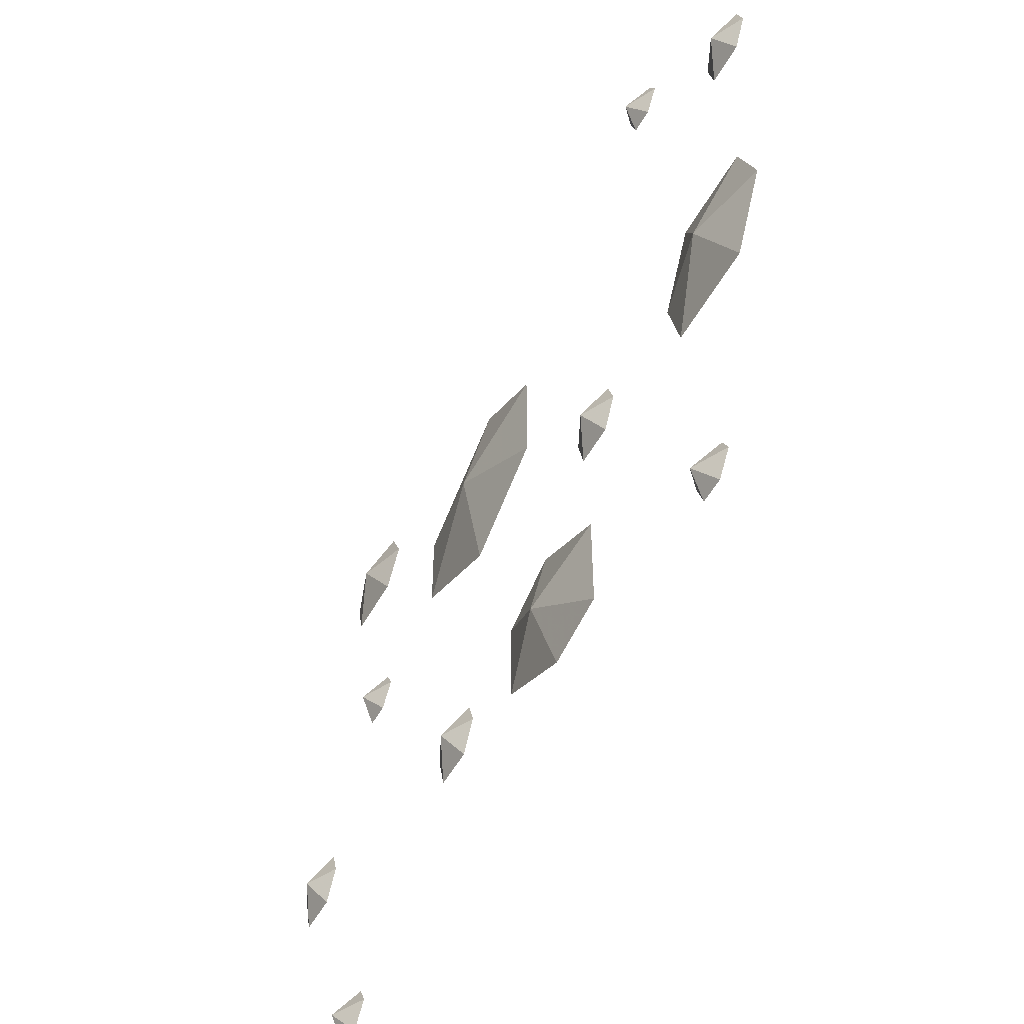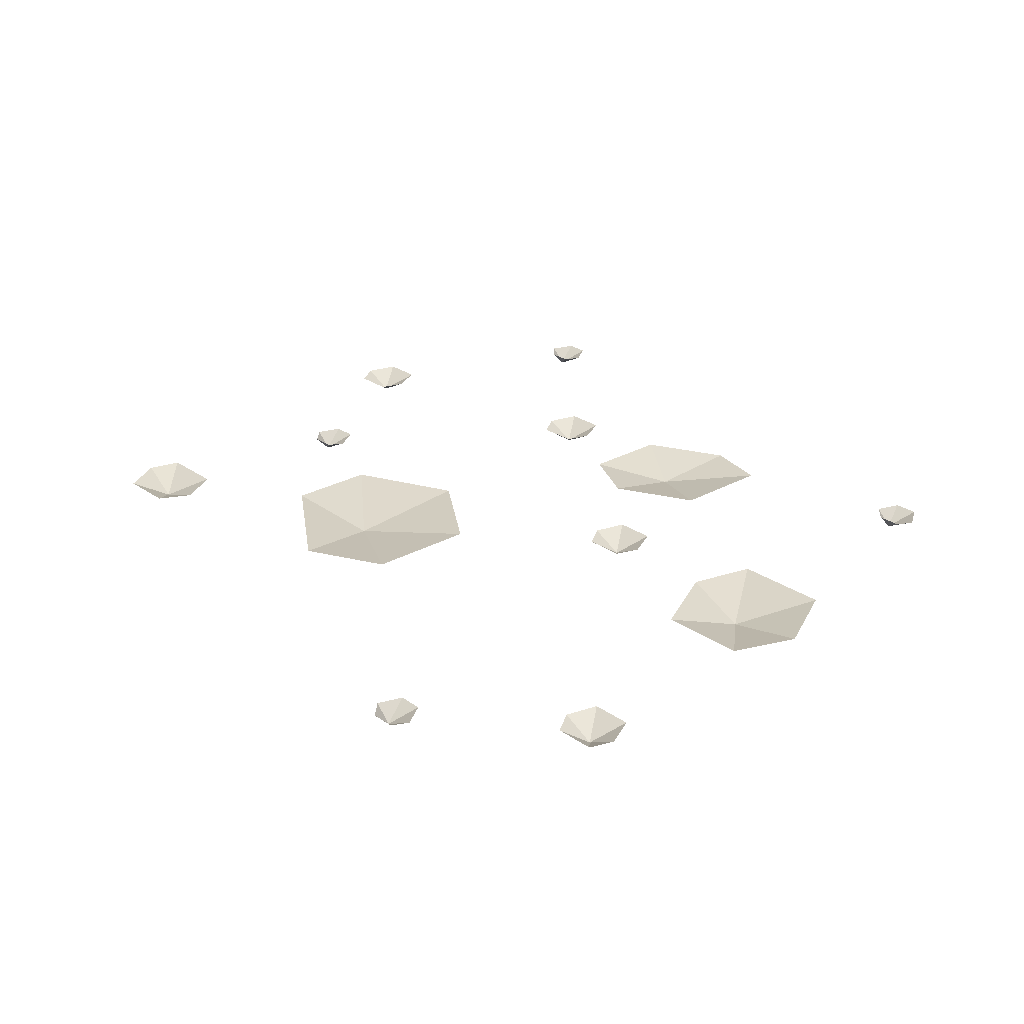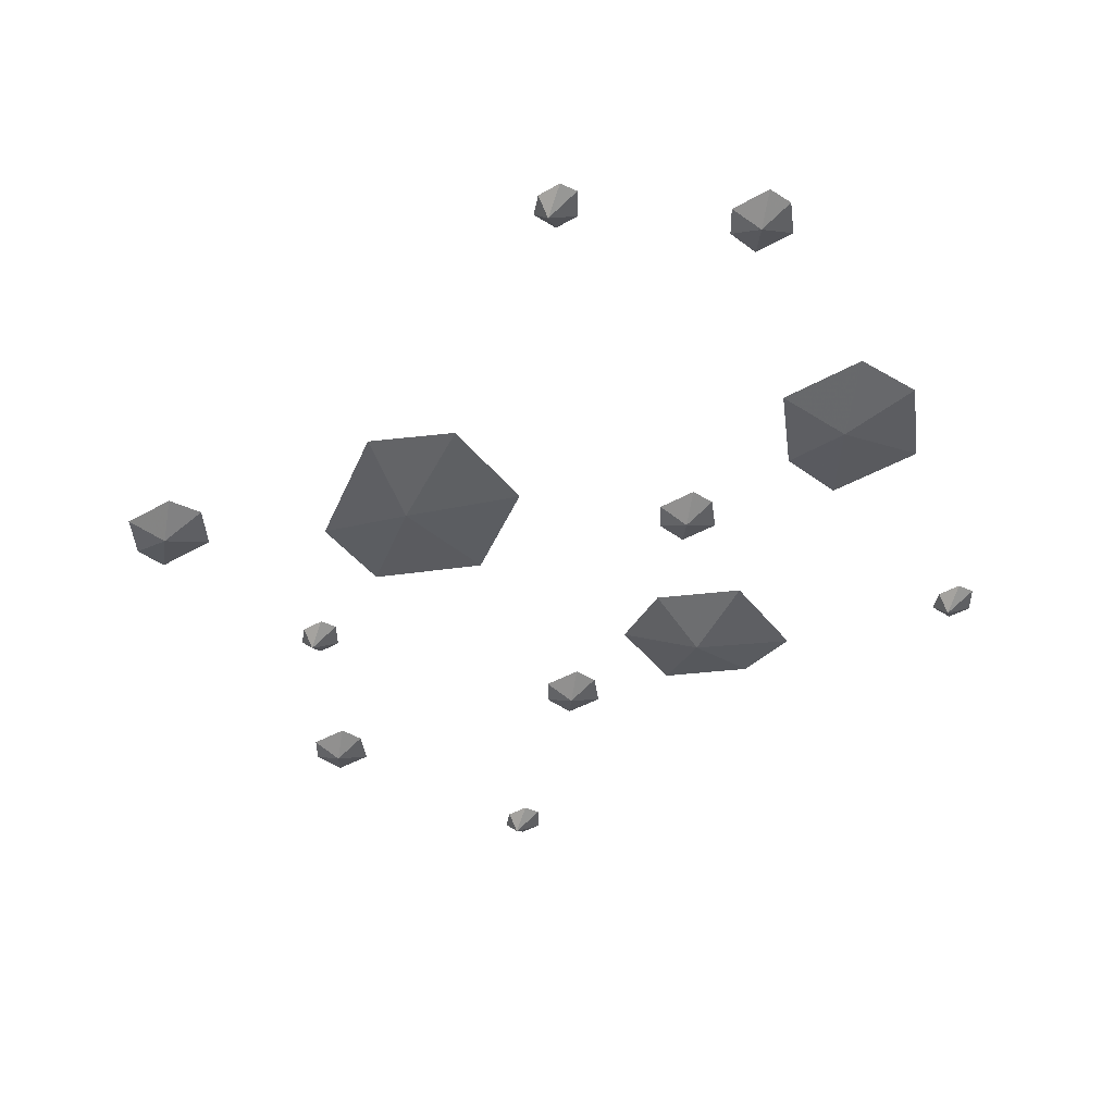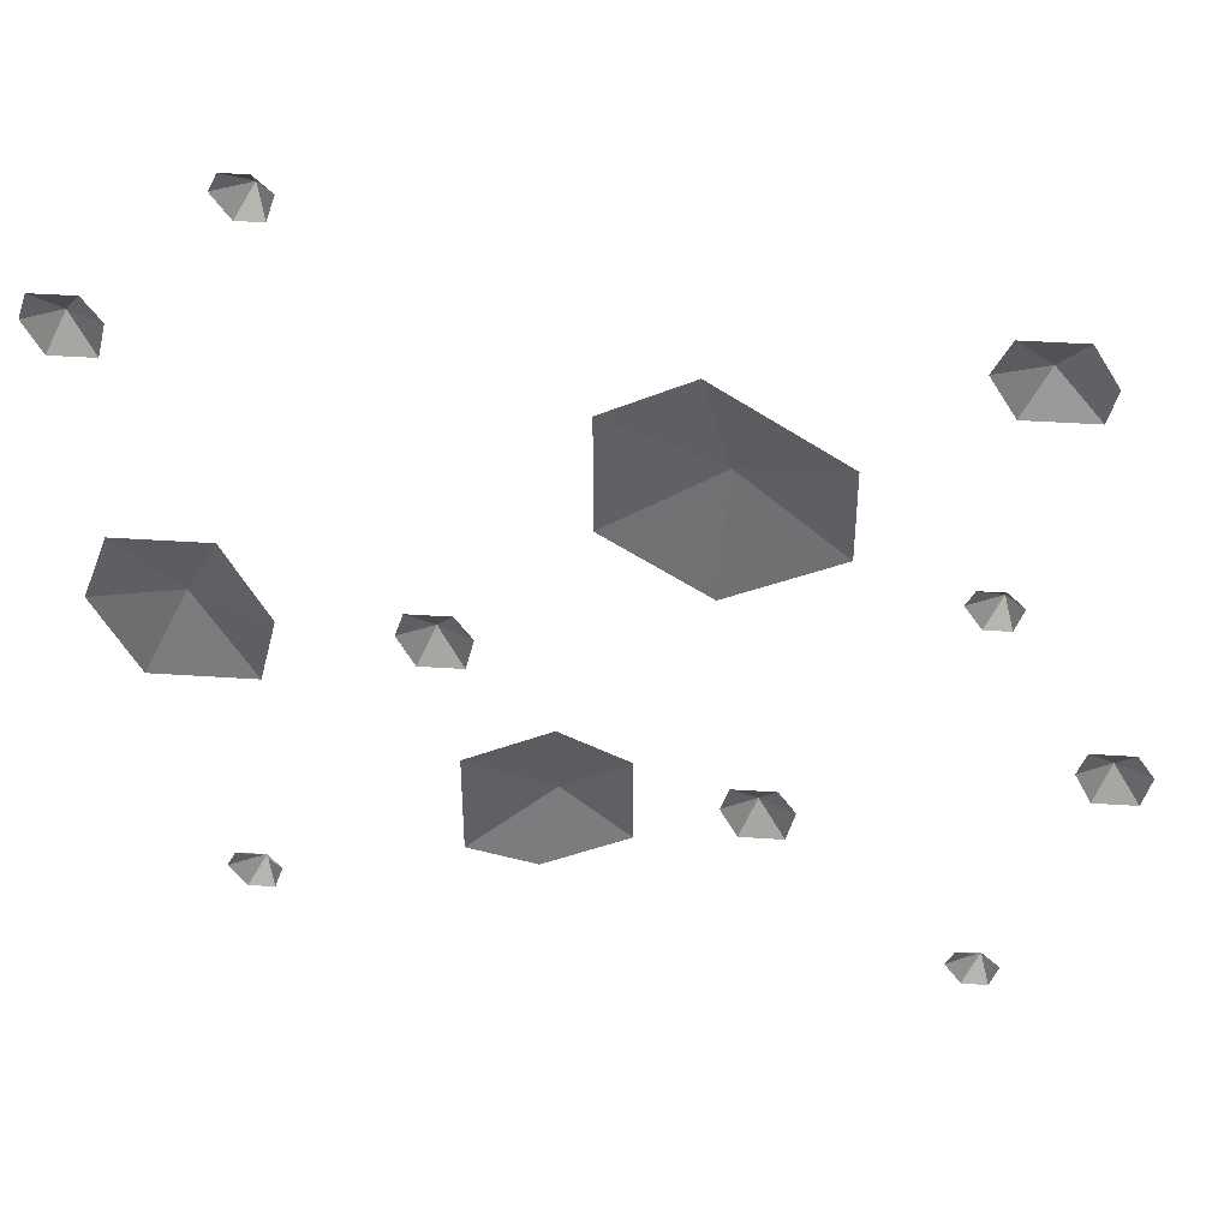
<metadata>
{"format":"obj","ext":"obj","renderer":"f3d","projection":"perspective","resolution":1024,"background":"white","views":[{"elev":-53.5,"azim":61.3,"up":"+Z"},{"elev":25.7,"azim":48.1,"up":"+Y"},{"elev":-42.0,"azim":34.4,"up":"+Y"},{"elev":41.9,"azim":-175.4,"up":"+Z"}]}
</metadata>
<code>
v -0.1172 -0.01562 0.1719
v -0.2109 0 0.1875
v -0.2109 0 0.1016
v -0.1094 0 0.05469
v -0.01562 0 0.1172
v -0.01562 0 0.2266
v -0.09375 0 0.2656
v -0.1484 -0.01562 -0.1719
v -0.1641 0 -0.1484
v -0.1797 0 -0.1719
v -0.1719 0 -0.2031
v -0.1328 0 -0.2031
v -0.1172 0 -0.1719
v -0.125 0 -0.1484
v -0.3438 -0.01562 0.2812
v -0.3672 0 0.3125
v -0.3906 0 0.2734
v -0.3828 0 0.2422
v -0.3203 0 0.2422
v -0.2969 0 0.2812
v -0.3125 0 0.3125
v 0.3047 -0.01562 0.02344
v 0.2734 0 0.08594
v 0.2344 0 0.007812
v 0.25 0 -0.05469
v 0.3438 0 -0.05469
v 0.3828 0 0.02344
v 0.3594 0 0.08594
v 0.3672 -0.01562 0.2891
v 0.3516 0 0.3125
v 0.3359 0 0.2891
v 0.3438 0 0.2578
v 0.3828 0 0.2578
v 0.3984 0 0.2891
v 0.3906 0 0.3125
v -0.3438 -0.01562 -0.3438
v -0.3438 0 -0.3281
v -0.3594 0 -0.3438
v -0.3516 0 -0.3672
v -0.3281 0 -0.3672
v -0.3125 0 -0.3438
v -0.3203 0 -0.3281
v -0.3281 -0.01562 0.0625
v -0.3281 0 0.07812
v -0.3438 0 0.0625
v -0.3359 0 0.03906
v -0.3125 0 0.03906
v -0.2969 0 0.0625
v -0.3047 0 0.07812
v 0.2656 -0.01562 -0.2734
v 0.2656 0 -0.2578
v 0.25 0 -0.2734
v 0.2578 0 -0.2969
v 0.2812 0 -0.2969
v 0.2969 0 -0.2734
v 0.2891 0 -0.2578
v 0.2188 -0.01562 0.4062
v 0.2188 0 0.4219
v 0.2031 0 0.4062
v 0.2109 0 0.3828
v 0.2344 0 0.3828
v 0.25 0 0.4062
v 0.2422 0 0.4219
v 0.01562 -0.01562 -0.1719
v -0.04688 0 -0.2109
v 0.03125 0 -0.25
v 0.09375 0 -0.2344
v 0.09375 0 -0.1328
v 0.01562 0 -0.09375
v -0.04688 0 -0.125
v 0.1094 -0.01562 0
v 0.09375 0 0.02344
v 0.07812 0 0
v 0.08594 0 -0.03125
v 0.125 0 -0.03125
v 0.1406 0 0
v 0.1328 0 0.02344
v -0.4297 -0.01562 -0.1094
v -0.4453 0 -0.08594
v -0.4609 0 -0.1094
v -0.4531 0 -0.1406
v -0.4141 0 -0.1406
v -0.3984 0 -0.1094
v -0.4062 0 -0.08594
f 1 2 3
f 1 3 4
f 1 4 5
f 1 5 6
f 1 6 7
f 1 7 2
f 8 9 10
f 8 10 11
f 8 11 12
f 8 12 13
f 8 13 14
f 8 14 9
f 15 16 17
f 15 17 18
f 15 18 19
f 15 19 20
f 15 20 21
f 15 21 16
f 22 23 24
f 22 24 25
f 22 25 26
f 22 26 27
f 22 27 28
f 22 28 23
f 29 30 31
f 29 31 32
f 29 32 33
f 29 33 34
f 29 34 35
f 29 35 30
f 36 37 38
f 36 38 39
f 36 39 40
f 36 40 41
f 36 41 42
f 36 42 37
f 43 44 45
f 43 45 46
f 43 46 47
f 43 47 48
f 43 48 49
f 43 49 44
f 50 51 52
f 50 52 53
f 50 53 54
f 50 54 55
f 50 55 56
f 50 56 51
f 57 58 59
f 57 59 60
f 57 60 61
f 57 61 62
f 57 62 63
f 57 63 58
f 64 65 66
f 64 66 67
f 64 67 68
f 64 68 69
f 64 69 70
f 64 70 65
f 71 72 73
f 71 73 74
f 71 74 75
f 71 75 76
f 71 76 77
f 71 77 72
f 78 79 80
f 78 80 81
f 78 81 82
f 78 82 83
f 78 83 84
f 78 84 79

</code>
